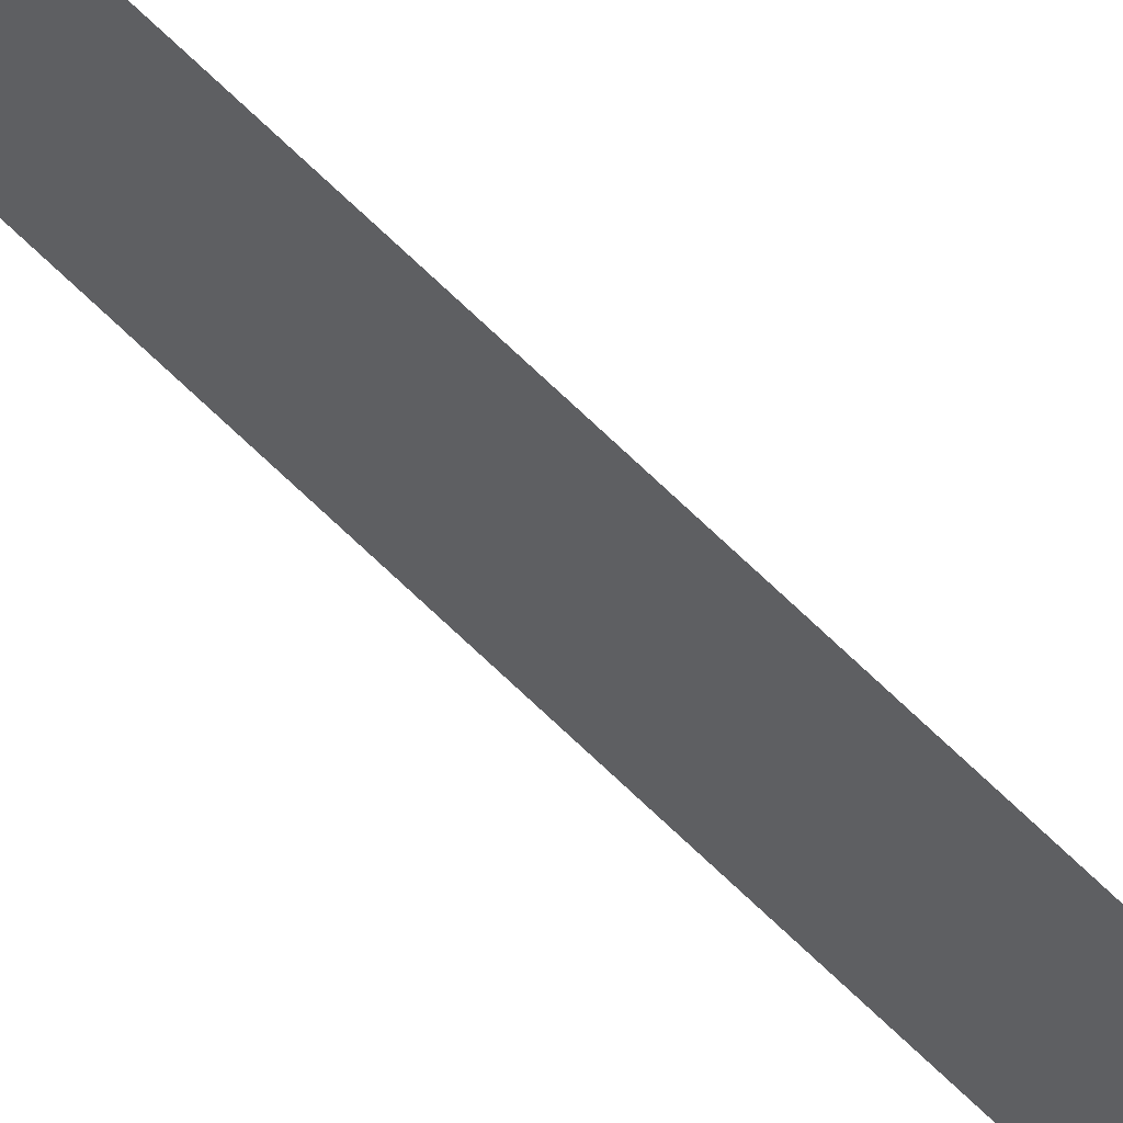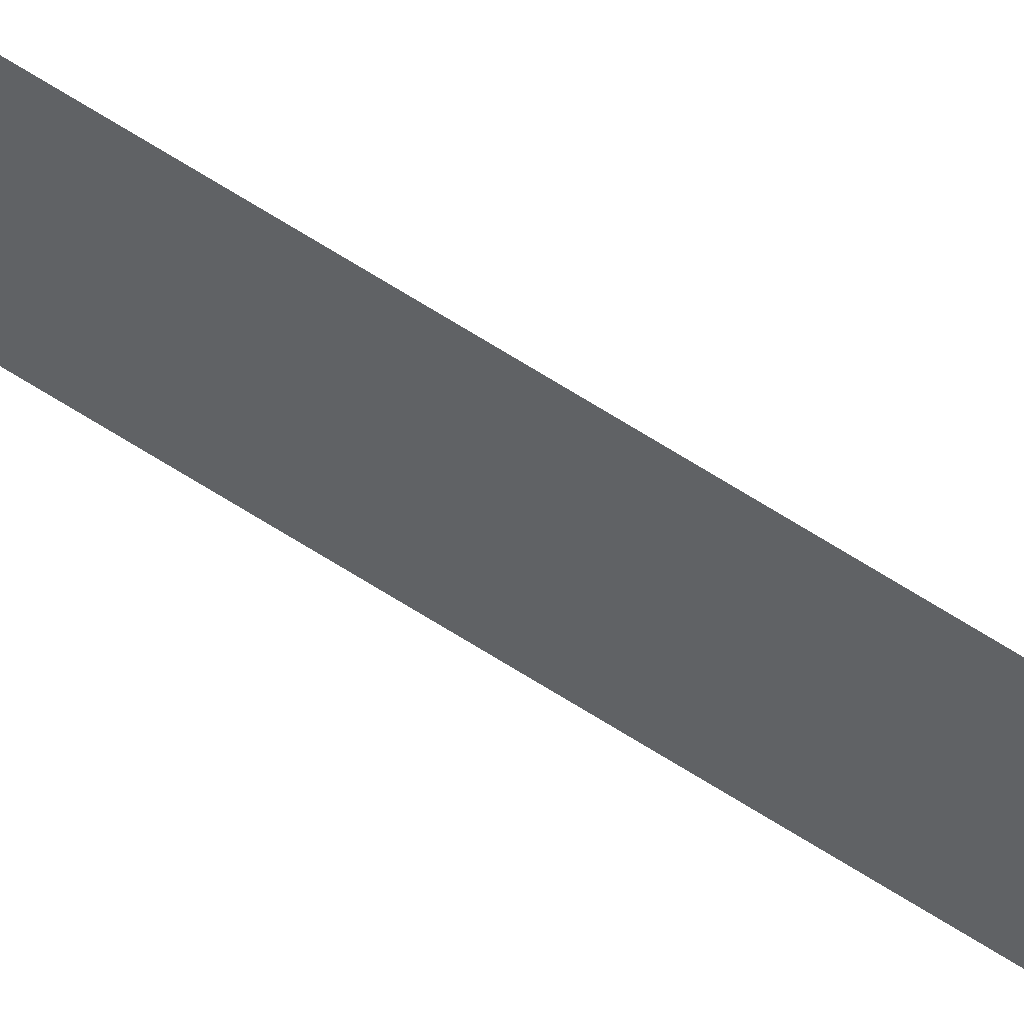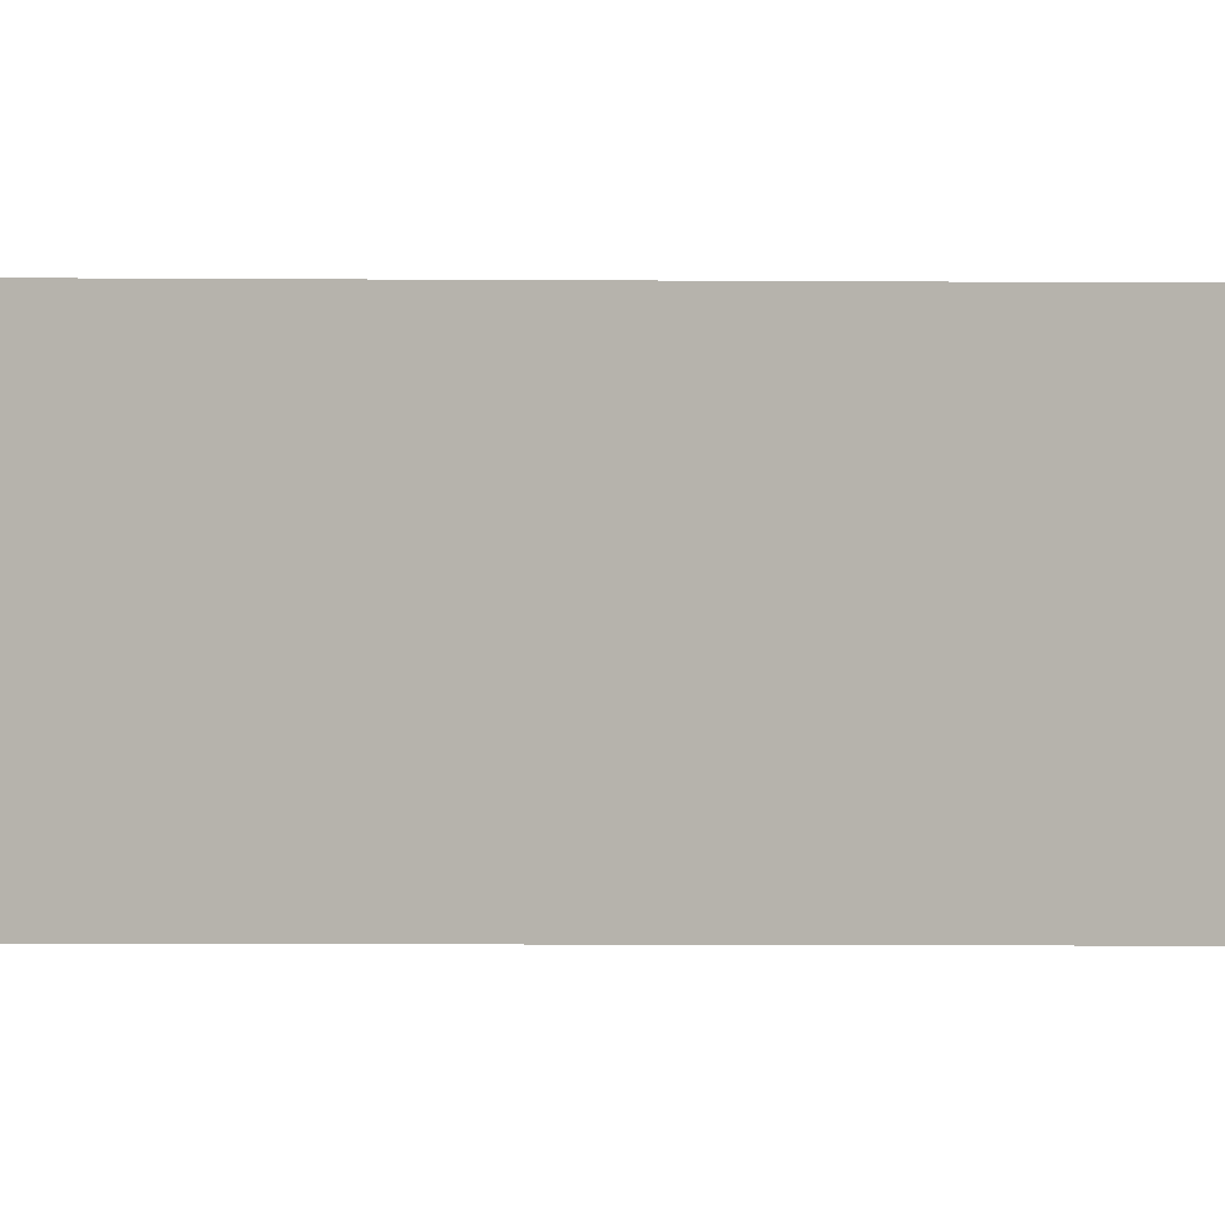
<metadata>
{"format":"obj","ext":"obj","renderer":"f3d","projection":"perspective","resolution":1024,"background":"white","views":[{"elev":56.7,"azim":137.4,"up":"+Z"},{"elev":55.9,"azim":125.4,"up":"+Z"},{"elev":-0.2,"azim":-132.0,"up":"+Z"}]}
</metadata>
<code>
v 13.79 25.75 -69.07
v 13.79 30.75 -69.07
v 13.79 25.75 -69.09
v 13.79 30.75 -69.09
v 13.79 25.75 -69.09
v 13.79 30.75 -69.09
v 13.79 25.75 -69.07
v 13.79 30.75 -69.07
f 1 2 3
f 3 2 4
f 5 6 7
f 7 6 8

</code>
